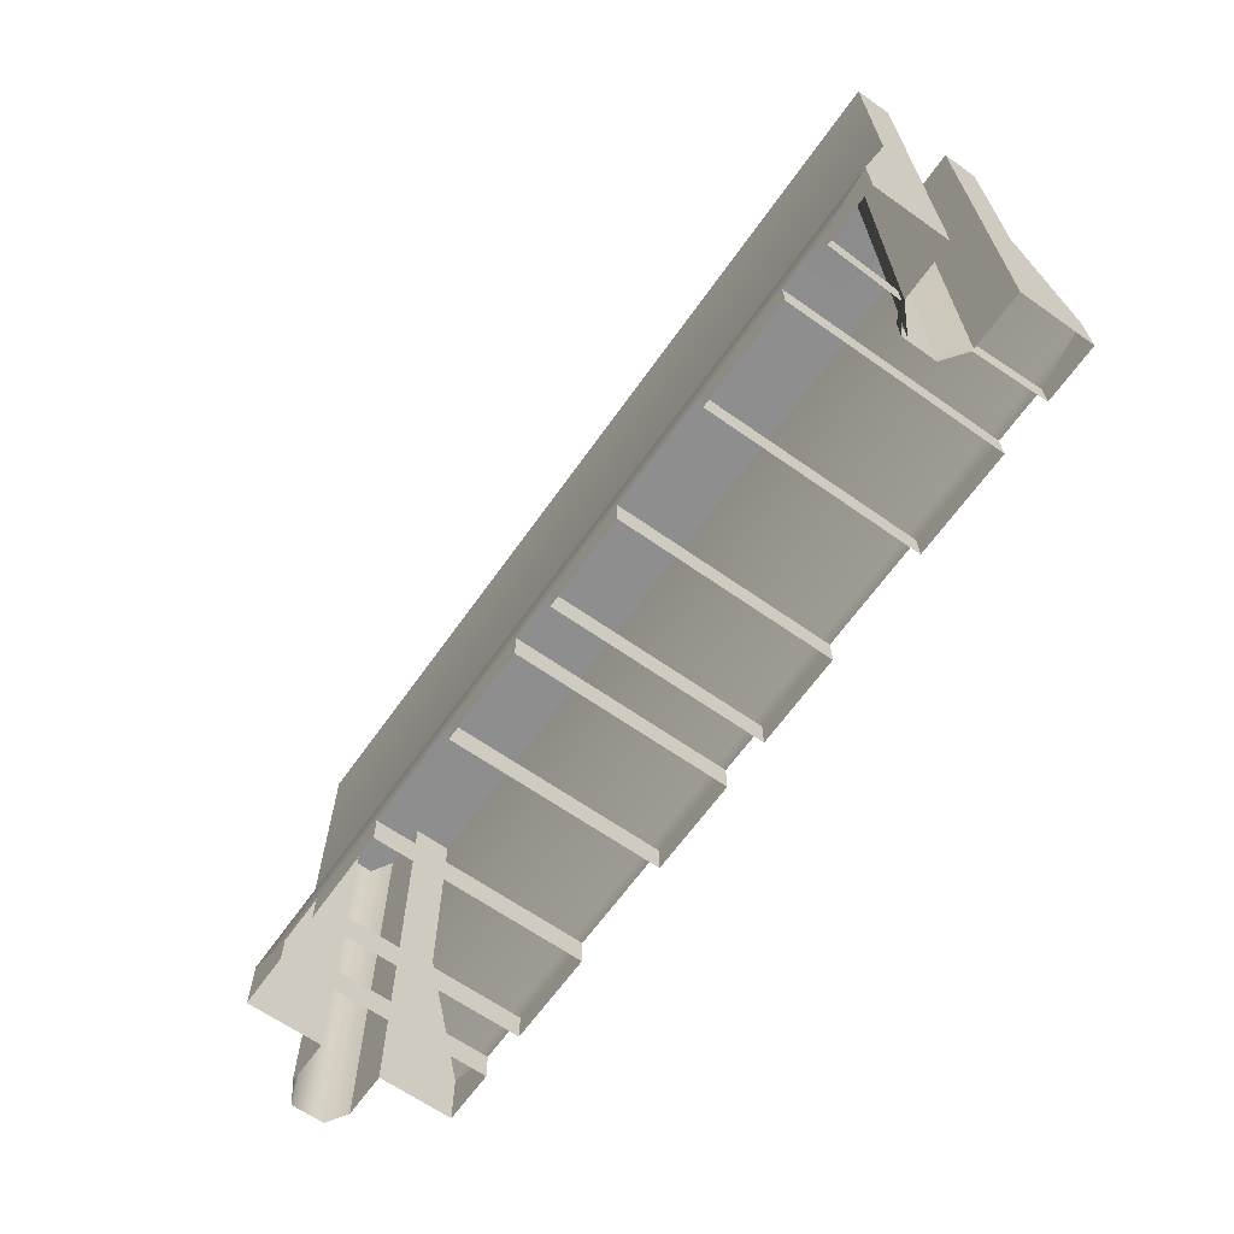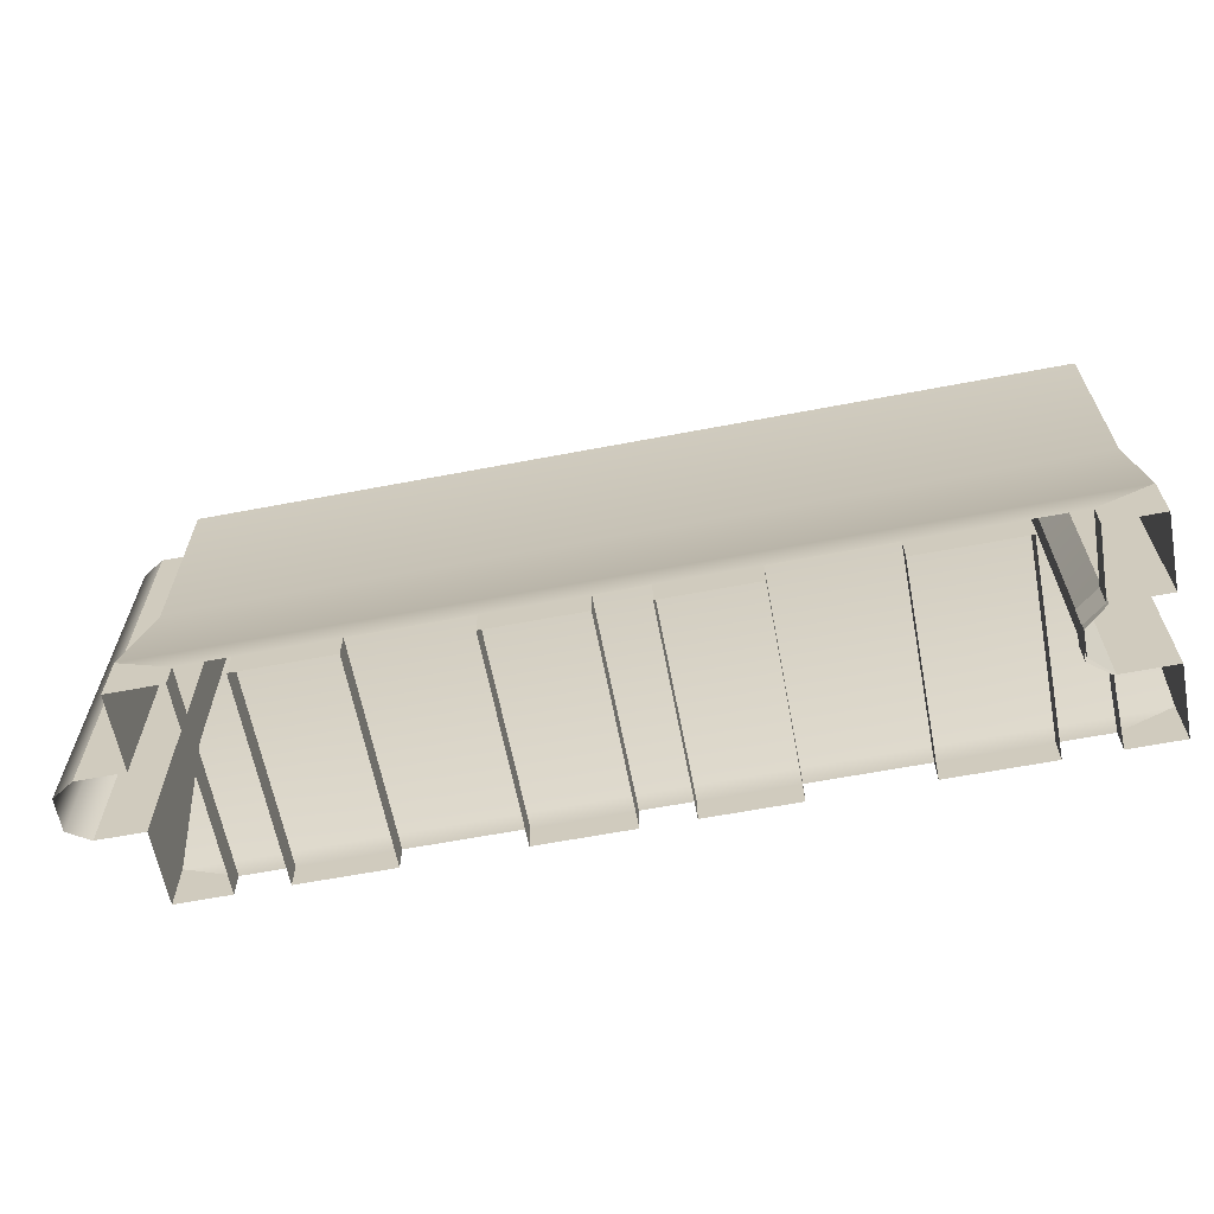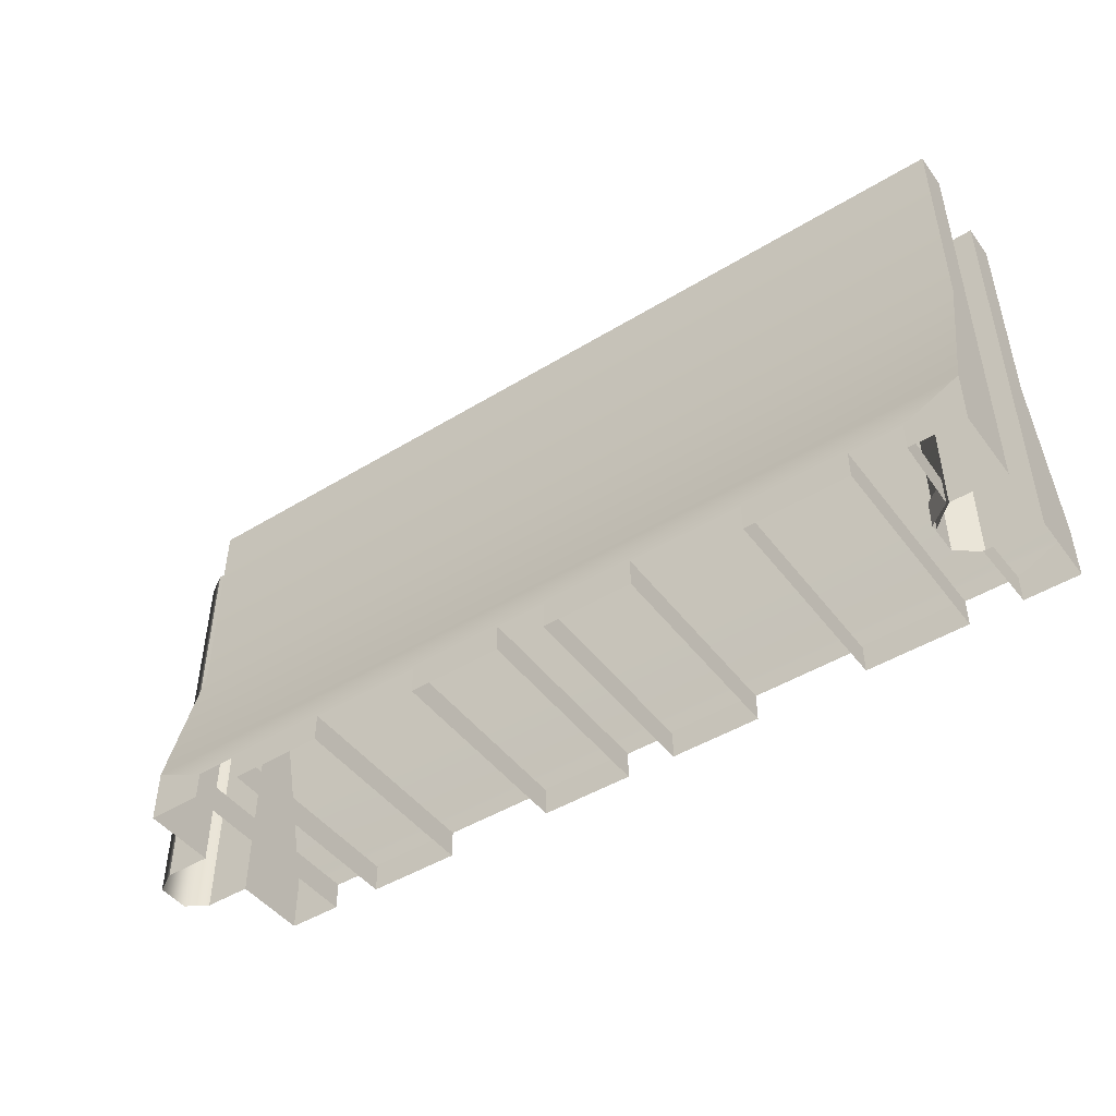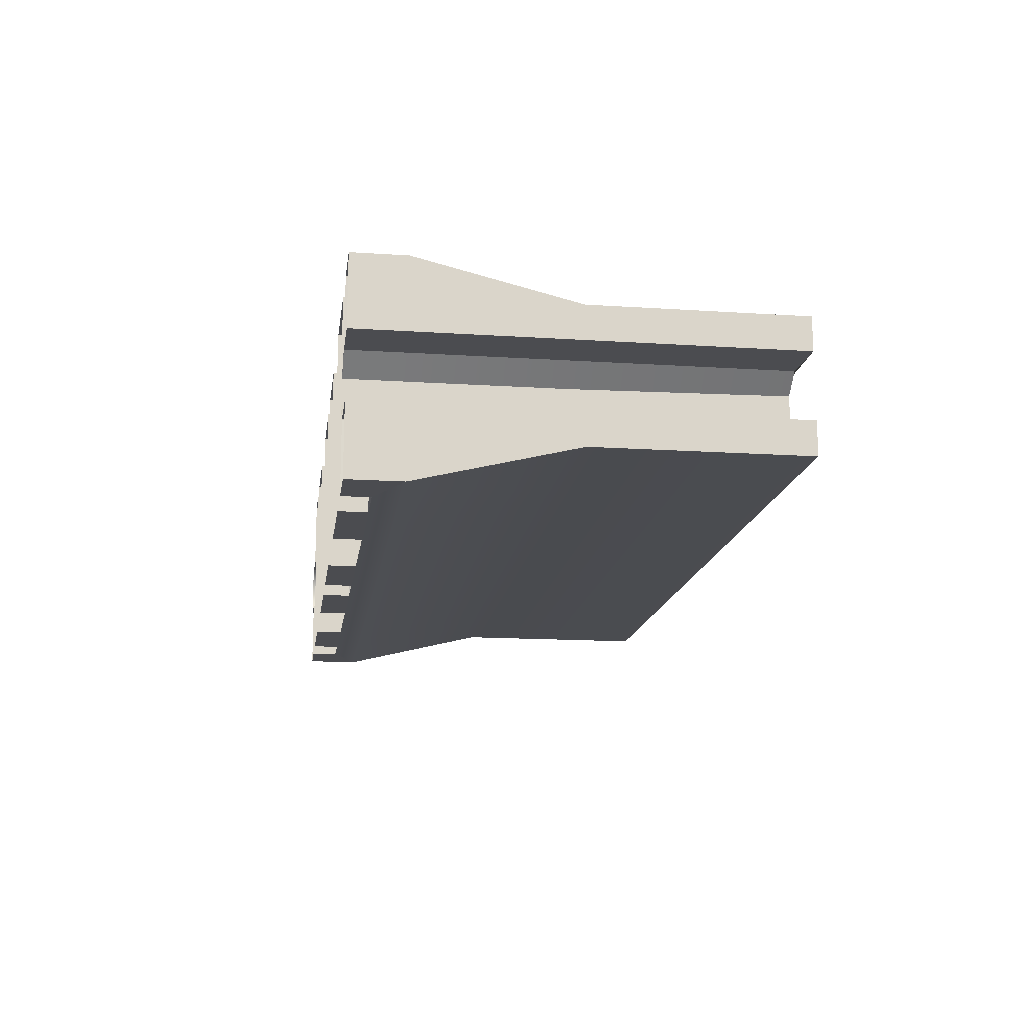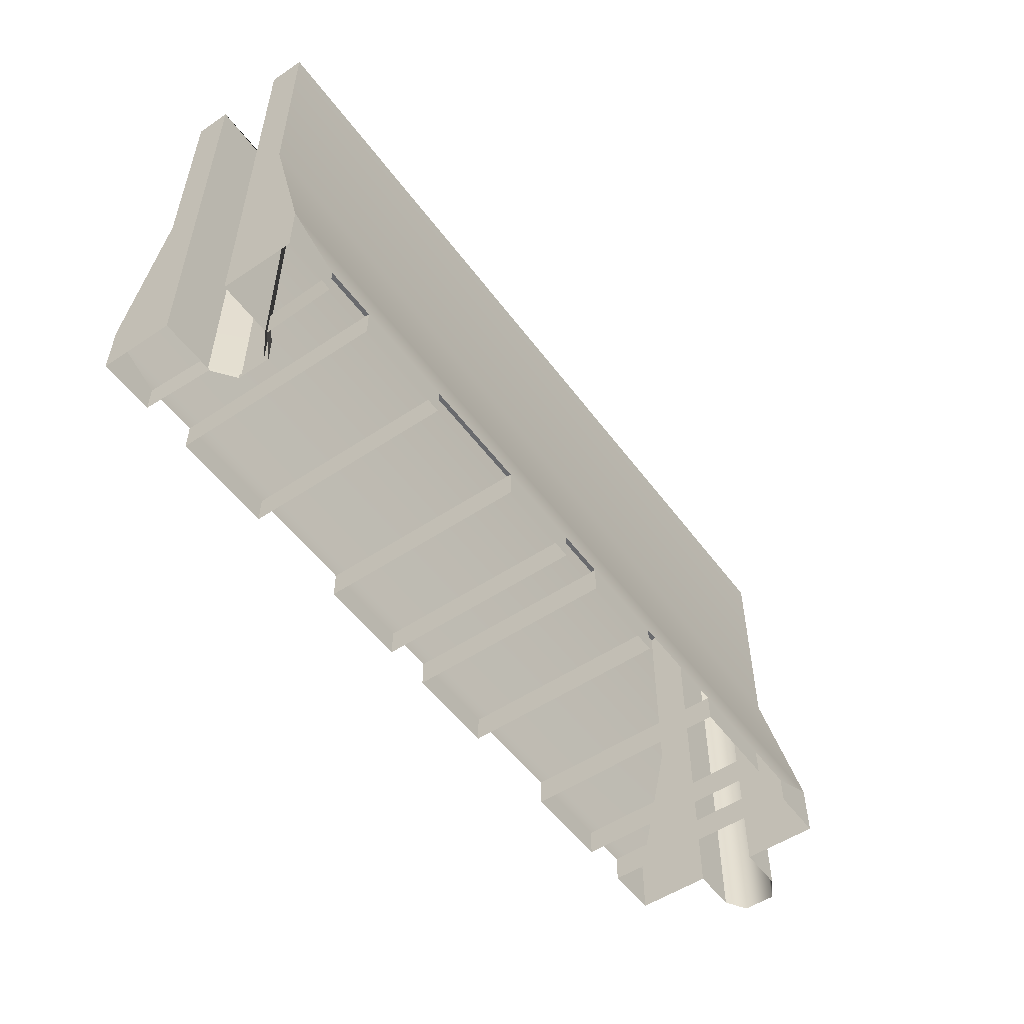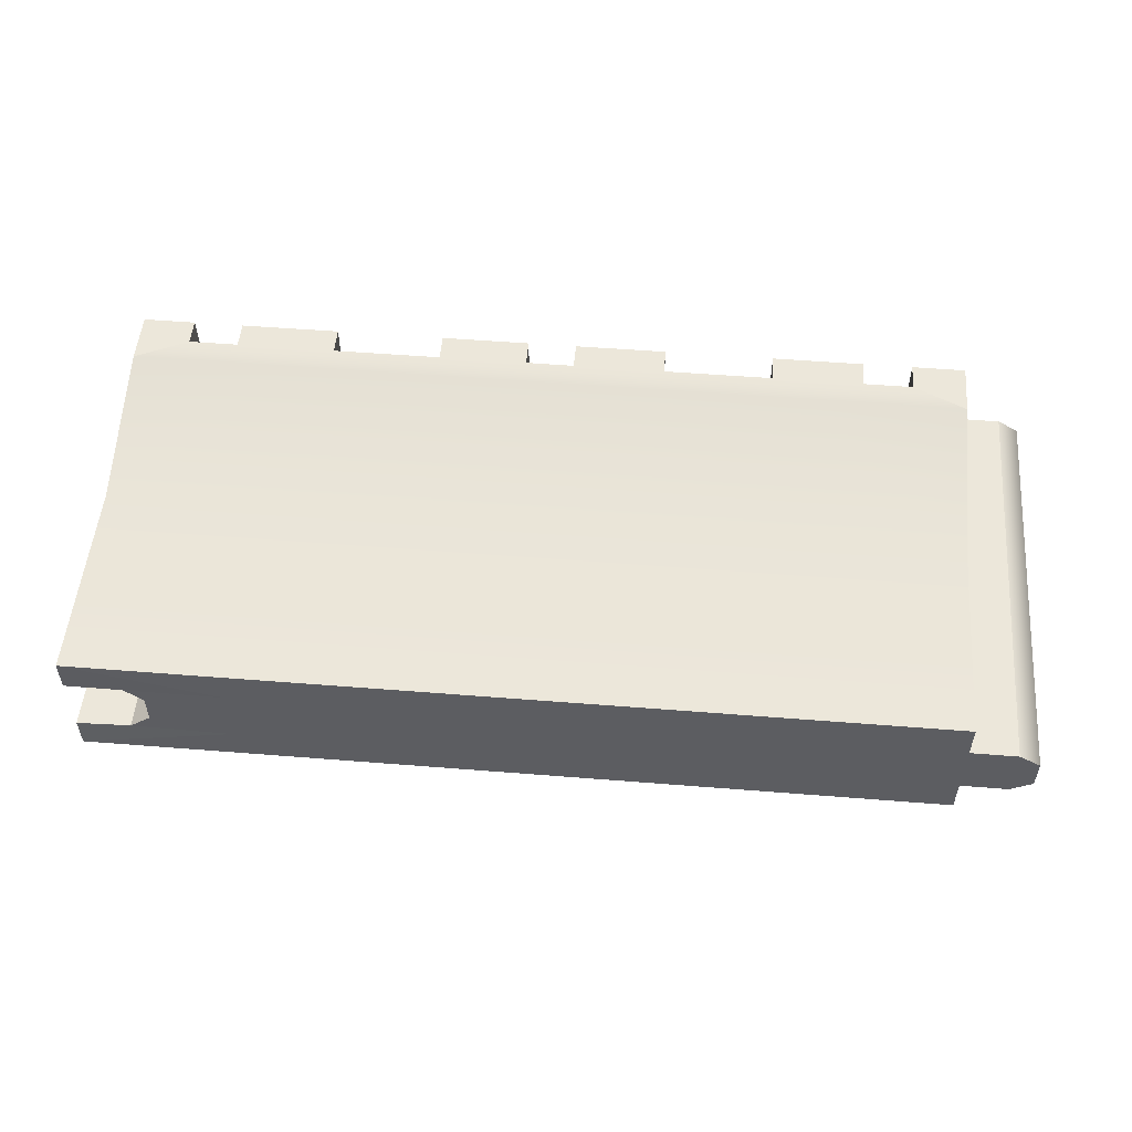
<metadata>
{"format":"obj","ext":"obj","renderer":"f3d","projection":"perspective","resolution":1024,"background":"white","views":[{"elev":-65.0,"azim":54.7,"up":"+Y"},{"elev":-63.0,"azim":10.9,"up":"+Y"},{"elev":-46.4,"azim":34.9,"up":"+Y"},{"elev":-15.2,"azim":82.1,"up":"+Z"},{"elev":-53.0,"azim":125.6,"up":"+Y"},{"elev":52.6,"azim":-175.1,"up":"+Z"}]}
</metadata>
<code>
g default
v -0.9454 -0 0.2293
v 0.9542 -0 0.2293
v -0.9454 0.9243 0.1461
v 0.9542 0.9243 0.1461
v -0.9454 0.9243 -0.1461
v 0.9542 0.9243 -0.1461
v -0.9454 -0 -0.2293
v 0.9542 -0 -0.2293
v 0.9542 0.1188 0.2293
v -0.9454 0.1188 0.2293
v -0.9454 0.1188 -0.2293
v 0.9542 0.1188 -0.2293
v 0.9542 0.4644 0.1461
v -0.9454 0.4644 0.1461
v -0.9454 0.4644 -0.1461
v 0.9542 0.4644 -0.1461
v 0.9542 -0 0.07199
v 0.9542 0.1188 0.07199
v 0.9542 0.4644 0.07199
v 0.9542 0.9243 0.07199
v -0.9454 0.9243 0.06476
v -0.9454 0.4644 0.06476
v -0.9454 0.1188 0.06476
v -0.9454 -0 0.06476
v -0.9454 -0 -0.06475
v -0.9454 0.1188 -0.06475
v -0.9454 0.4644 -0.06475
v -0.9454 0.9243 -0.06475
v 0.9542 0.9243 -0.07201
v 0.9542 0.4644 -0.07201
v 0.9542 0.1188 -0.07201
v 0.9542 -0 -0.07201
v -0.8253 -0 0.2293
v -0.8253 -0 -0.2293
v 0.8358 -0 0.2293
v 0.8357 0.9209 0.07199
v 0.8357 0.9209 -0.07201
v 0.8358 -0 -0.2293
v 0.8357 -0 0.07199
v 0.8357 0.1185 0.07199
v 0.8357 0.4624 0.07199
v 0.8357 0.4624 -0.07201
v 0.8357 0.1185 -0.07201
v 0.8357 -0 -0.07201
v 0.7878 0.9218 -0.03383
v 0.7878 0.9218 0.03383
v 0.7878 -0 -0.02782
v 0.7878 -0 0.02782
v 0.7878 0.1185 -0.02782
v 0.7878 0.1185 0.02782
v 0.7878 0.4624 -0.02782
v 0.7878 0.4624 0.02782
v -1.096 0.9243 0.036
v -1.096 0.4644 0.036
v -1.049 0.4644 0.06476
v -1.049 0.9243 0.06476
v -1.096 0.1188 0.036
v -1.096 -0 0.036
v -1.049 -0 0.06476
v -1.049 0.1188 0.06476
v -1.049 -0 -0.06475
v -1.096 -0 -0.03601
v -1.096 0.1188 -0.03601
v -1.049 0.1188 -0.06475
v -1.049 0.4644 -0.06475
v -1.049 0.9243 -0.06475
v -1.096 0.4644 -0.03601
v -1.096 0.9243 -0.03601
v -0.7142 -0 0.2293
v -0.6108 0.1188 0.2293
v -0.6108 0.4644 0.1461
v -0.6108 0.9243 0.1461
v -0.6108 0.9243 -0.1461
v -0.6108 0.4644 -0.1461
v -0.6108 0.1188 -0.2293
v -0.7142 -0 -0.2293
v 0.7232 -0 -0.2293
v 0.6111 0.1188 -0.2293
v 0.6111 0.4644 -0.1461
v 0.6111 0.9243 -0.1461
v 0.6111 0.9243 0.1461
v 0.6111 0.4644 0.1461
v 0.6111 0.1188 0.2293
v 0.7232 -0 0.2293
v -0.05441 -0 0.2293
v -0.05441 -0 -0.2293
v 0.05496 -0 -0.2293
v 0.05496 -0 0.2293
v -0.7142 0.0615 0.2293
v -0.8253 0.0615 0.2293
v -0.8253 0.0615 -0.2293
v -0.7142 0.0615 -0.2293
v -0.05441 0.0615 -0.2293
v 0.05496 0.0615 -0.2293
v 0.7232 0.0615 -0.2293
v 0.8358 0.0615 -0.2293
v 0.8358 0.0615 0.2293
v 0.7232 0.0615 0.2293
v 0.05496 0.0615 0.2293
v -0.05441 0.0615 0.2293
v -0.2611 -0 -0.2293
v -0.2611 0.0615 -0.2293
v -0.2611 0.1188 -0.2293
v -0.2611 0.4644 -0.1461
v -0.2611 0.9243 -0.1461
v -0.2611 0.9243 0.1461
v -0.2611 0.4644 0.1461
v -0.2611 0.1188 0.2293
v -0.2611 0.0615 0.2293
v -0.2611 -0 0.2293
v -0.5074 -0 0.2293
v -0.5074 0.0615 0.2293
v -0.5074 0.0615 -0.2293
v -0.5074 -0 -0.2293
v 0.499 -0 -0.2293
v 0.499 0.0615 -0.2293
v 0.499 0.0615 0.2293
v 0.499 -0 0.2293
v 0.2545 -0 0.2293
v 0.2545 0.0615 0.2293
v 0.2545 0.1188 0.2293
v 0.2545 0.4644 0.1461
v 0.2544 0.9243 0.1461
v 0.2544 0.9243 -0.1461
v 0.2545 0.4644 -0.1461
v 0.2545 0.1188 -0.2293
v 0.2545 0.0615 -0.2293
v 0.2545 -0 -0.2293
v 0.8311 -0 -0.07218
v 0.8311 0.0615 -0.07218
v 0.8311 -0 0.07366
v 0.8311 0.0615 0.07366
v 0.7842 -0 0.03811
v 0.7842 0.0615 0.03811
v 0.7842 0.0615 -0.03662
v 0.7842 -0 -0.03662
v 0.6111 0.9243 0.07012
v 0.2544 0.9243 0.06888
v -0.2611 0.9243 0.06711
v -0.6108 0.9243 0.0659
v 0.6111 0.9243 -0.0715
v 0.2544 0.9243 -0.06996
v -0.2611 0.9243 -0.06771
v -0.6108 0.9243 -0.06619
g Gen_const_barricade_06_001
f 1 33 90 10
f 91 34 7 11
f 2 17 18 9
f 23 24 1 10
f 14 10 70 71
f 23 10 14 22
f 11 15 74 75
f 9 18 19 13
f 13 82 83 9
f 12 78 79 16
f 4 81 82 13
f 72 3 14 71
f 22 14 3 21
f 15 5 73 74
f 16 79 80 6
f 13 19 20 4
f 31 32 8 12
f 30 31 12 16
f 29 30 16 6
f 15 27 28 5
f 11 26 27 15
f 11 7 25 26
f 39 48 50 40
f 41 40 50 52
f 36 41 52 46
f 53 54 55 56
f 57 58 59 60
f 61 62 63 64
f 66 65 67 68
f 45 51 42 37
f 51 49 43 42
f 49 47 44 43
f 97 35 2 9
f 12 8 38 96
f 17 39 40 18
f 19 18 40 41
f 20 19 41 36
f 30 29 37 42
f 31 30 42 43
f 43 44 32 31
f 54 57 60 55
f 53 68 67 54
f 62 58 57 63
f 45 46 52 51
f 48 47 49 50
f 50 49 51 52
f 63 57 54 67
f 65 64 63 67
f 22 21 56 55
f 66 56 21 28
f 60 59 24 23
f 25 61 64 26
f 28 27 65 66
f 23 22 55 60
f 27 26 64 65
f 68 53 56 66
f 110 85 100 109
f 107 108 121 122
f 123 106 107 122
f 125 104 105 124
f 126 103 104 125
f 101 102 93 86
f 115 116 95 77
f 118 84 98 117
f 91 11 75 92
f 95 116 78
f 9 83 98 97
f 117 98 83
f 109 100 108
f 76 92 113 114
f 75 113 92
f 89 112 70
f 69 111 112 89
f 87 94 127 128
f 126 127 94
f 88 119 120 99
f 103 102 113 75
f 104 103 75 74
f 105 104 74 73
f 71 107 106 72
f 70 108 107 71
f 112 109 108 70
f 78 116 127 126
f 79 78 126 125
f 80 79 125 124
f 122 82 81 123
f 121 83 82 122
f 120 117 83 121
f 129 130 96 38
f 84 77 95 98
f 69 89 92 76
f 90 33 34 91
f 100 85 86 93
f 88 99 94 87
f 110 109 102 101
f 112 111 114 113
f 118 117 116 115
f 120 119 128 127
f 133 134 135 136
f 35 97 132 131
f 131 132 134 133
f 130 129 136 135
f 96 95 78 12
f 126 94 93 103
f 93 102 103
f 108 100 99 121
f 99 120 121
f 10 90 89 70
f 123 81 137 138
f 137 4 20 36
f 123 138 139 106
f 106 139 140 72
f 72 140 21 3
f 46 137 36
f 138 137 141 142
f 139 138 142 143
f 140 139 143 144
f 21 140 144 28
f 80 141 6
f 142 141 80 124
f 143 142 124 105
f 144 143 105 73
f 28 144 73 5
f 141 137 46 45
f 141 45 37
f 137 81 4
f 6 141 37 29

</code>
